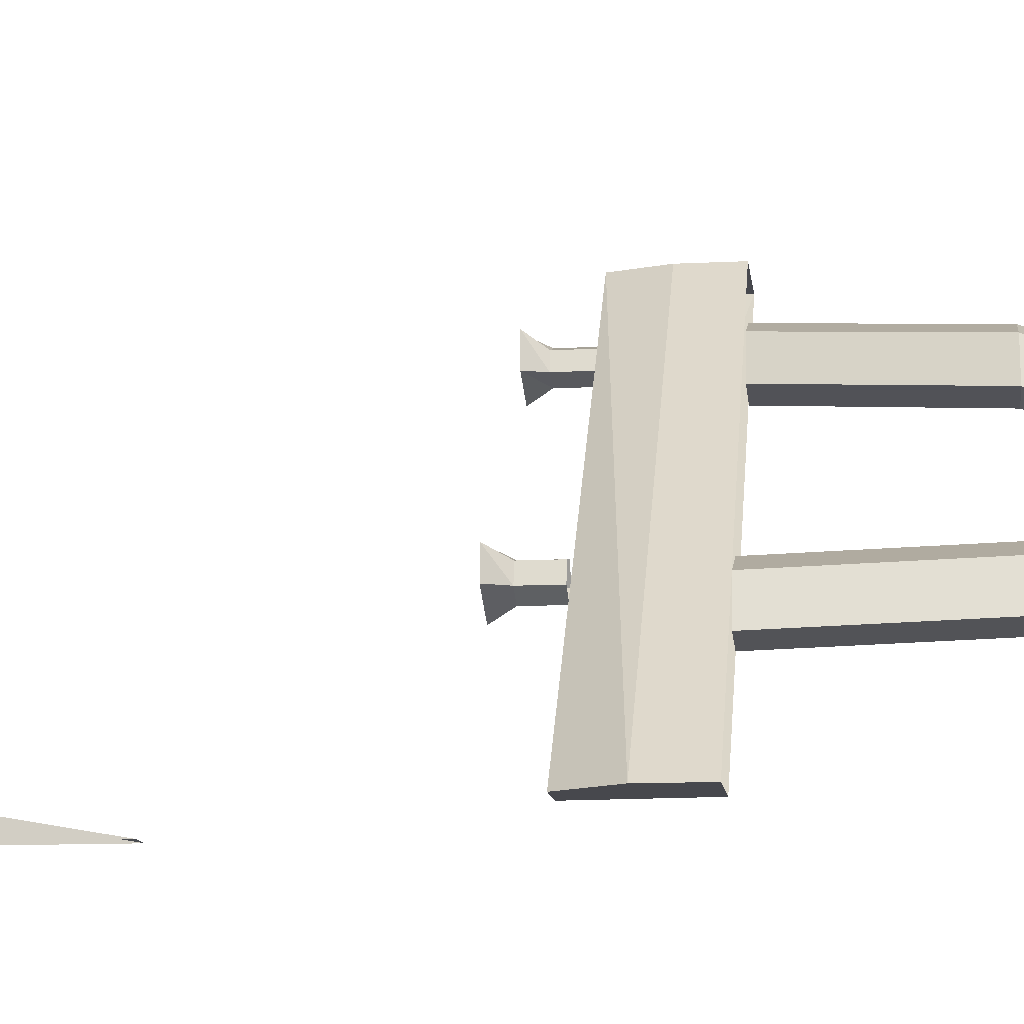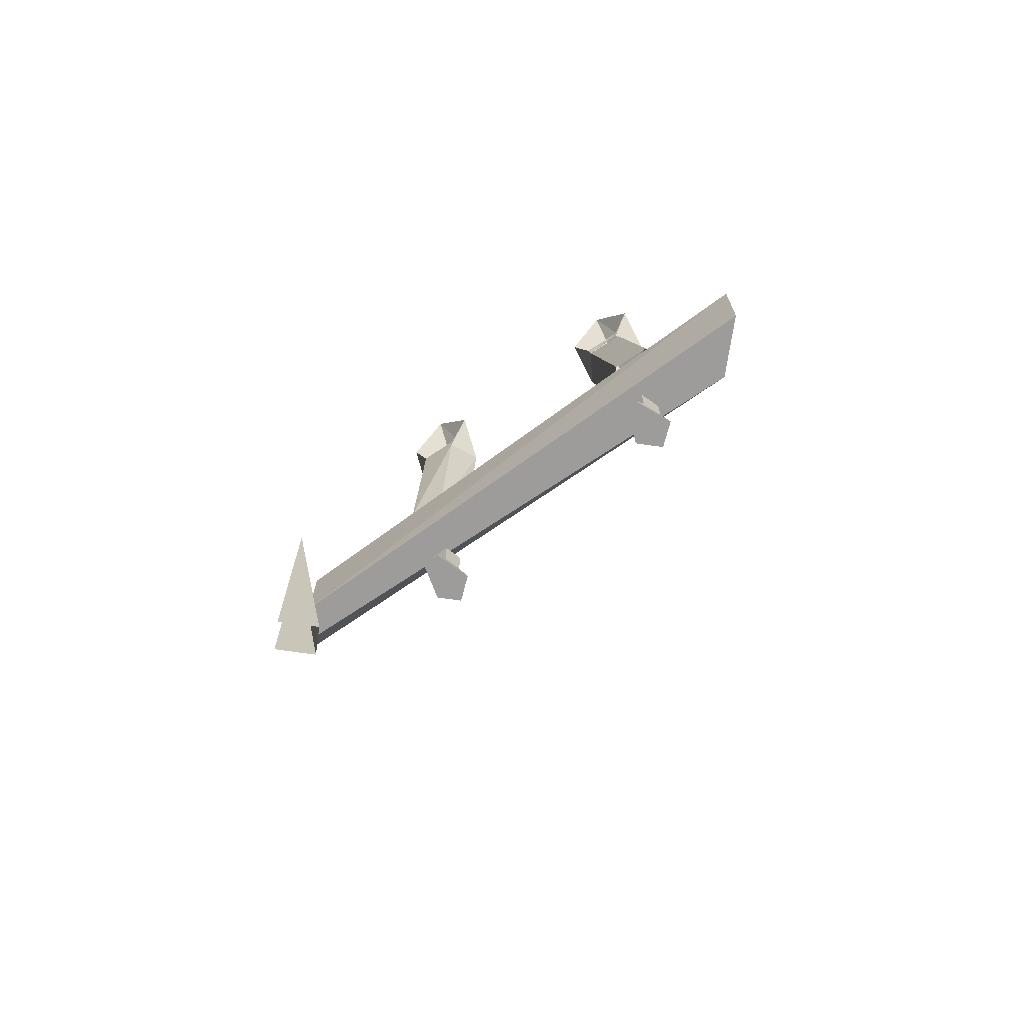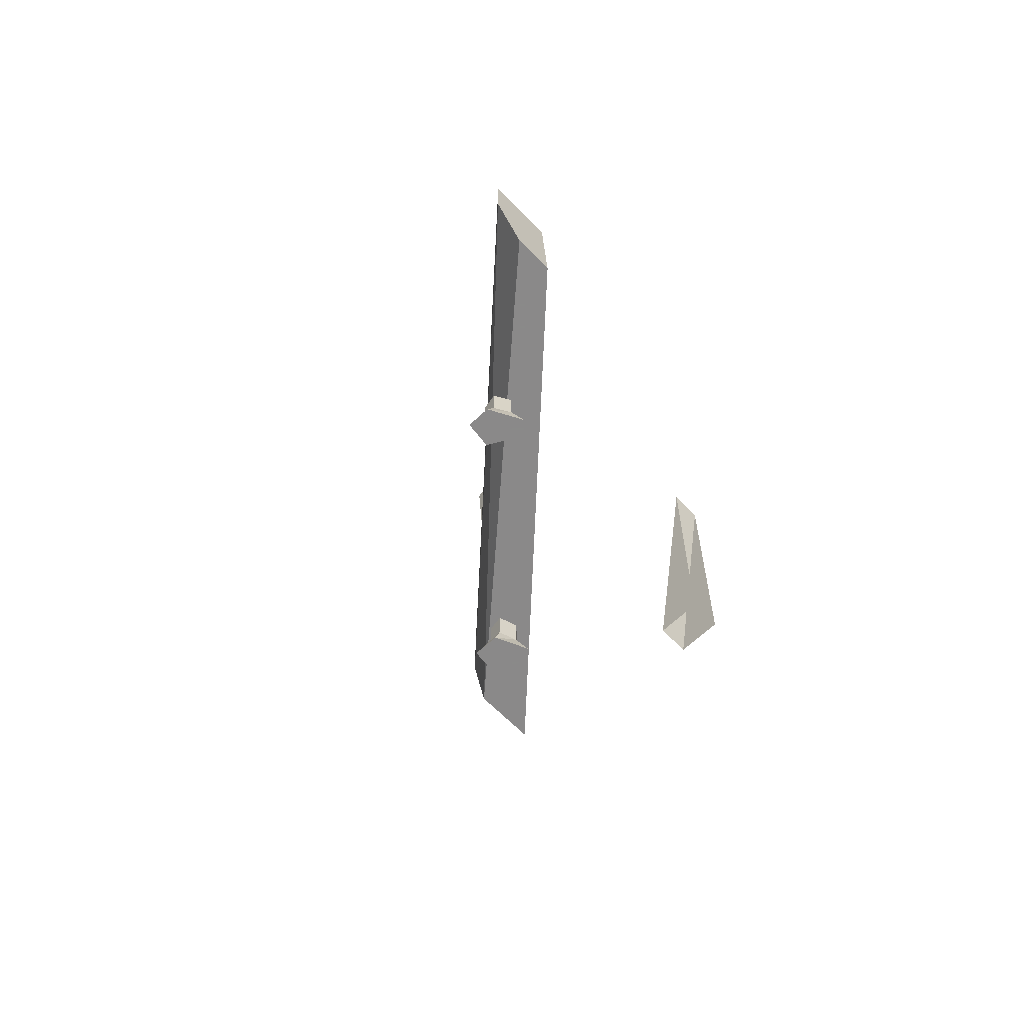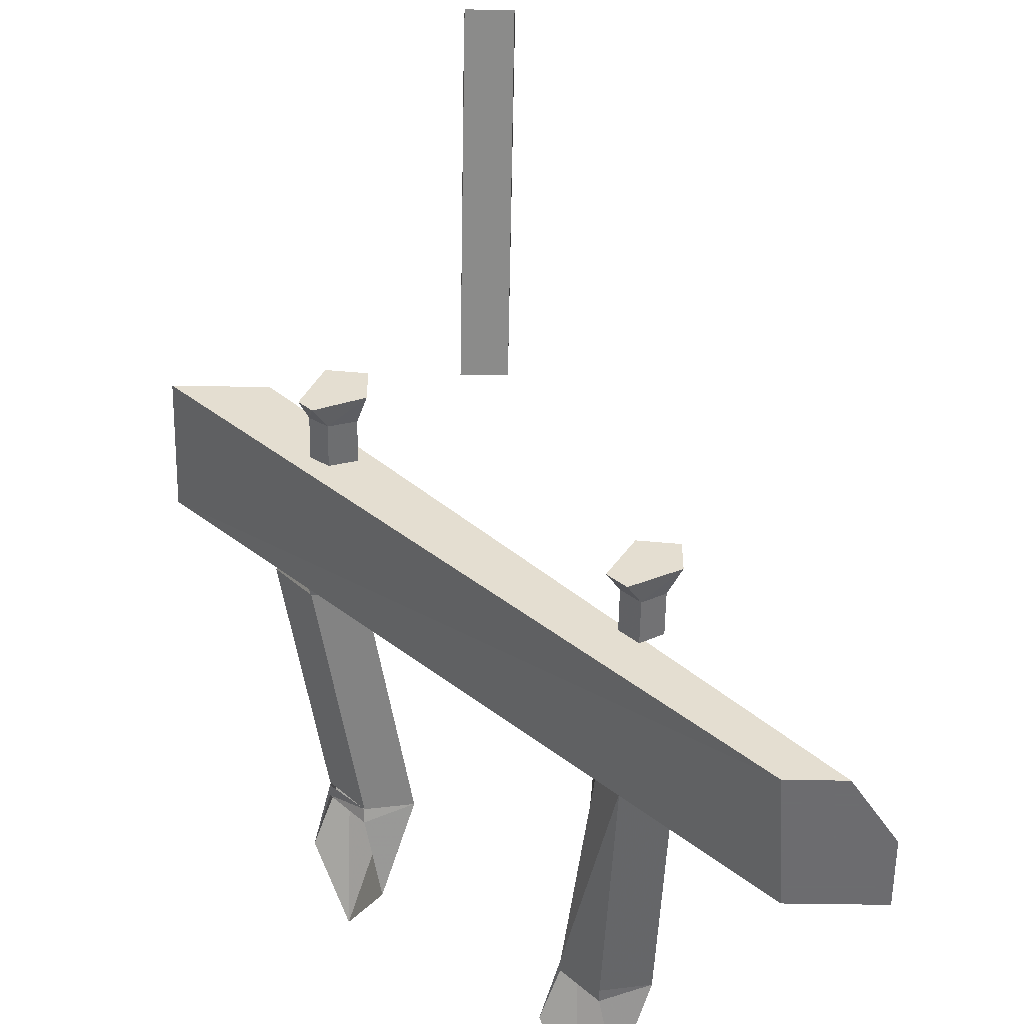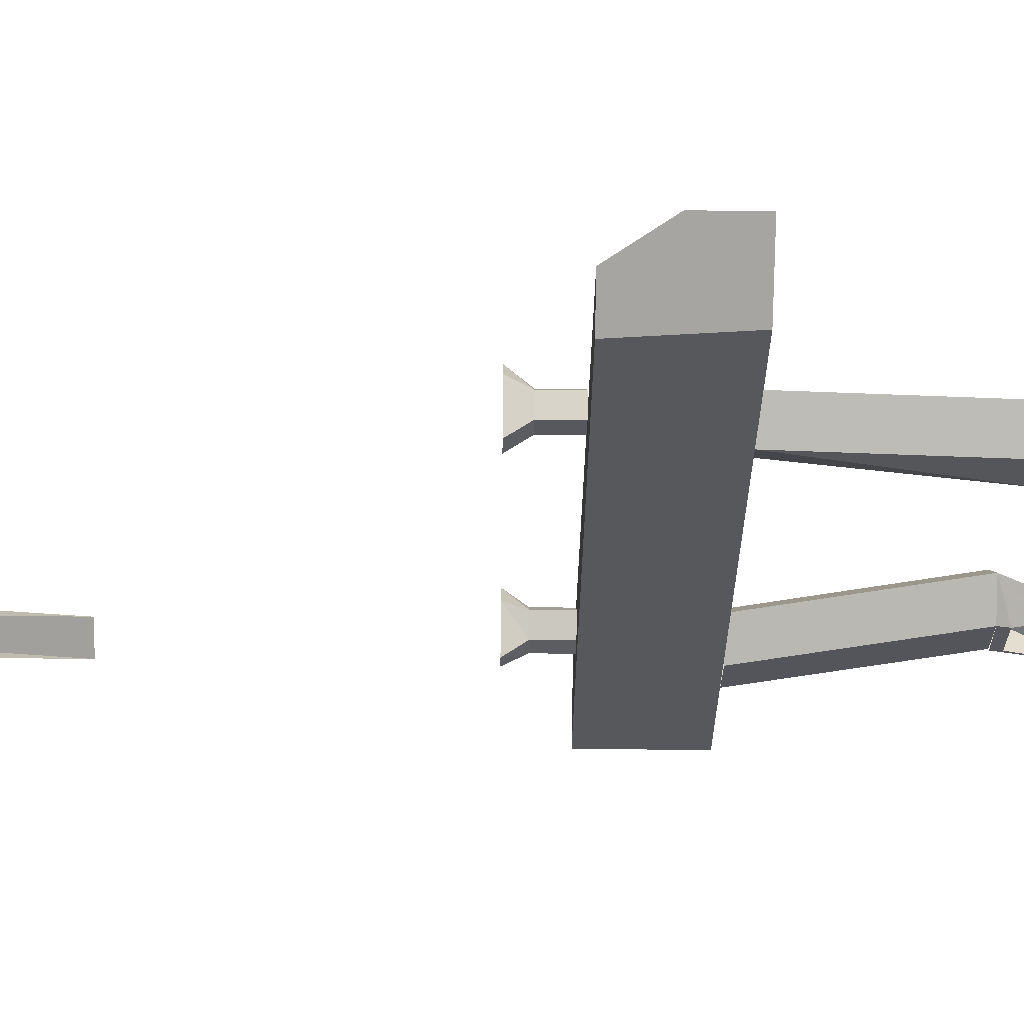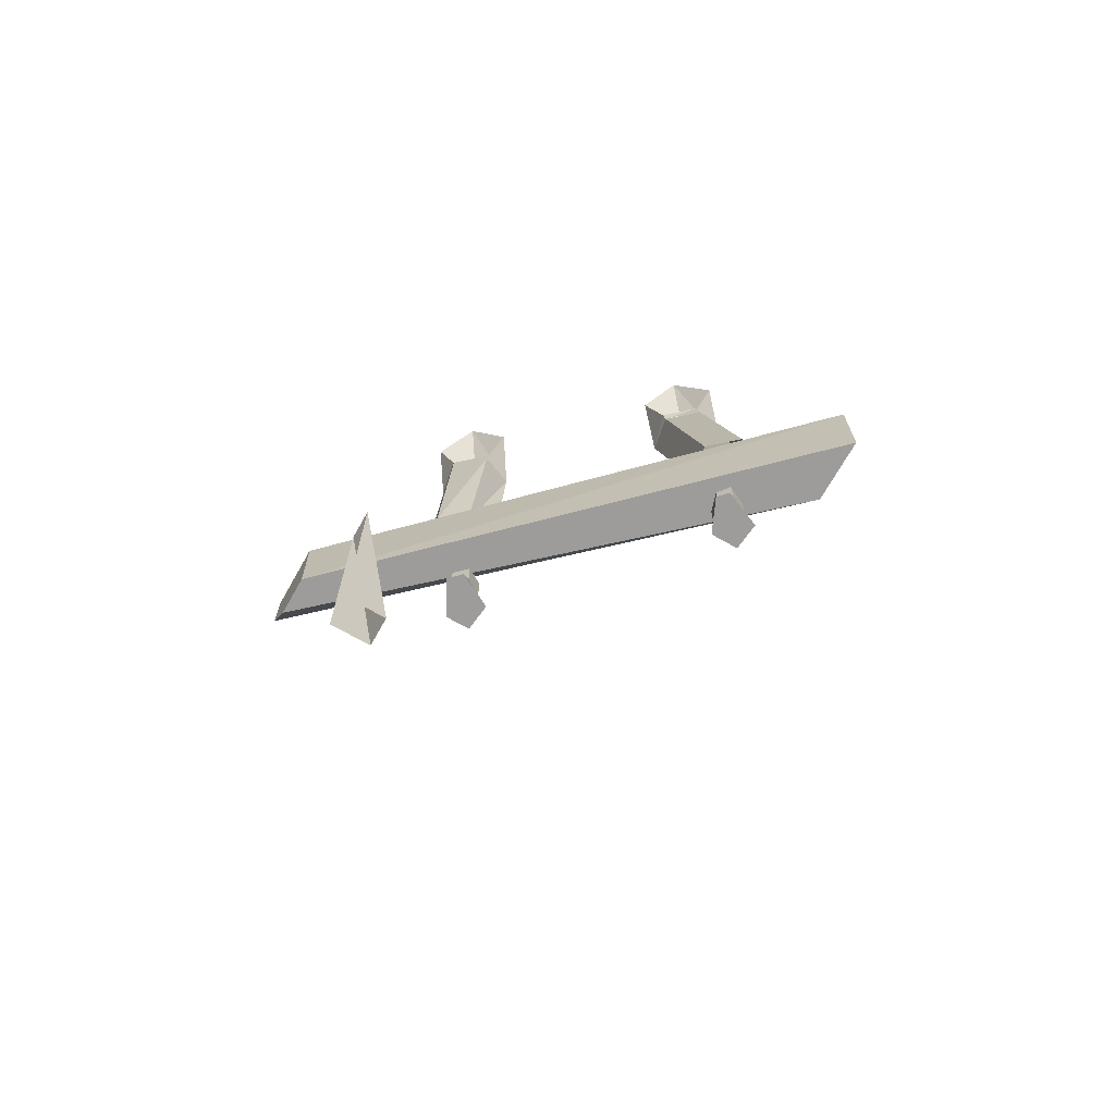
<metadata>
{"format":"obj","ext":"obj","renderer":"f3d","projection":"perspective","resolution":1024,"background":"white","views":[{"elev":-11.9,"azim":97.1,"up":"+Z"},{"elev":-70.3,"azim":-98.2,"up":"+Y"},{"elev":-63.3,"azim":133.7,"up":"+Y"},{"elev":-53.8,"azim":-1.0,"up":"+Z"},{"elev":-73.9,"azim":89.4,"up":"+Z"},{"elev":-70.1,"azim":-119.5,"up":"+Y"}]}
</metadata>
<code>
v -0.2812 -0.4375 0.2344
v -0.3438 -0.4375 0.3047
v -0.2578 0 0.2656
v -0.1953 0 0.1953
v -0.1953 -0.4375 0.25
v -0.1094 0 0.2109
v -0.2188 -0.4375 0.3438
v -0.1328 0 0.3047
v -0.3125 -0.4375 0.3828
v -0.2266 0 0.3438
v -0.2578 0 0.2578
v -0.2578 0.02344 0.2578
v -0.1953 0.02344 0.1875
v -0.1641 0.1641 0.1562
v -0.2266 0.2891 0.2188
v -0.2891 0.1641 0.2891
v -0.5234 -0.4375 0.4922
v -0.5234 -0.6797 0.4922
v -0.3203 -0.5625 0.4922
v -0.3203 -0.4375 0.4922
v 0.6172 -0.5625 -0.5
v 0.6172 -0.4375 -0.5
v 0.5391 -0.6797 -0.5
v 0.4375 -0.6797 -0.5
v 0.4531 -0.4375 -0.5
v -0.3594 -0.6797 0.4922
v -0.2734 -0.8047 0.2422
v -0.2969 -0.8047 0.2656
v -0.2812 -0.7578 0.2891
v -0.25 -0.7578 0.2656
v -0.1875 -0.8047 0.2812
v -0.2578 -0.8047 0.3594
v -0.2578 -0.7578 0.3359
v -0.2578 -0.6797 0.3359
v -0.2812 -0.6797 0.2891
v -0.25 -0.6797 0.2656
v -0.2031 -0.7578 0.2812
v -0.1875 -0.8047 0.3516
v -0.2109 -0.7578 0.3203
v -0.2109 -0.6797 0.3203
v -0.2031 -0.6797 0.2812
v 0.03125 -1.867 -0.4141
v -0.03125 -1.375 -0.5
v -0.03125 -1.867 -0.4141
v -0.03125 -1.867 -0.5
v 0.03125 -1.375 -0.5
v 0.03125 -1.867 -0.5
v 0.2188 -0.4375 -0.2578
v 0.1875 -0.4375 -0.1875
v 0.1406 0 -0.1719
v 0.2031 0 -0.2422
v 0.3047 -0.4375 -0.2422
v 0.2891 0 -0.2266
v 0.2812 -0.4375 -0.1484
v 0.2656 0 -0.1328
v 0.1875 -0.4375 -0.1094
v 0.1719 0 -0.09375
v 0.1094 0.1641 -0.1406
v 0.1406 0.02344 -0.1719
v 0.2031 0.02344 -0.2422
v 0.2344 0.1641 -0.2734
v 0.1719 0.2891 -0.2109
v 0.2188 -0.8047 -0.2109
v 0.1875 -0.8047 -0.1797
v 0.2109 -0.7578 -0.1562
v 0.2422 -0.7578 -0.1875
v 0.3047 -0.8047 -0.1641
v 0.2344 -0.8047 -0.09375
v 0.2344 -0.7578 -0.1172
v 0.2344 -0.6797 -0.1172
v 0.2109 -0.6797 -0.1562
v 0.2422 -0.6797 -0.1875
v 0.2812 -0.7578 -0.1641
v 0.3047 -0.8047 -0.1016
v 0.2734 -0.7578 -0.125
v 0.2734 -0.6797 -0.125
v 0.2812 -0.6797 -0.1641
f 1 2 3
f 1 3 4
f 1 4 5
f 5 4 6
f 5 6 7
f 7 6 8
f 7 8 9
f 9 8 10
f 9 10 2
f 2 10 3
f 4 11 12
f 4 12 13
f 4 13 6
f 6 13 14
f 6 14 8
f 8 14 15
f 8 15 10
f 10 15 16
f 10 16 11
f 11 16 12
f 27 28 29
f 27 29 30
f 27 30 31
f 27 31 32
f 27 32 28
f 28 32 33
f 28 33 29
f 29 33 34
f 29 34 35
f 29 35 30
f 30 35 36
f 30 36 37
f 30 37 31
f 31 37 38
f 31 38 32
f 32 38 39
f 32 39 33
f 33 39 40
f 33 40 34
f 38 37 39
f 39 37 41
f 39 41 40
f 37 36 41
f 48 49 50
f 48 50 51
f 48 51 52
f 52 51 53
f 52 53 54
f 54 53 55
f 54 55 56
f 56 55 57
f 56 57 49
f 49 57 50
f 50 57 58
f 50 58 59
f 50 59 51
f 51 59 60
f 51 60 53
f 53 60 61
f 53 61 55
f 55 61 62
f 55 62 57
f 57 62 58
f 63 64 65
f 63 65 66
f 63 66 67
f 63 67 68
f 63 68 64
f 64 68 69
f 64 69 65
f 65 69 70
f 65 70 71
f 65 71 66
f 66 71 72
f 66 72 73
f 66 73 67
f 67 73 74
f 67 74 68
f 68 74 75
f 68 75 69
f 69 75 76
f 69 76 70
f 74 73 75
f 75 73 77
f 75 77 76
f 73 72 77
f 17 18 19
f 17 19 20
f 20 19 21
f 20 21 22
f 25 24 17
f 17 24 18
f 18 24 23
f 18 23 26
f 18 26 19
f 19 26 21
f 21 26 23
f 22 21 23
f 22 23 24
f 22 24 25
f 42 43 44
f 44 43 45
f 42 46 43
f 46 42 47

</code>
